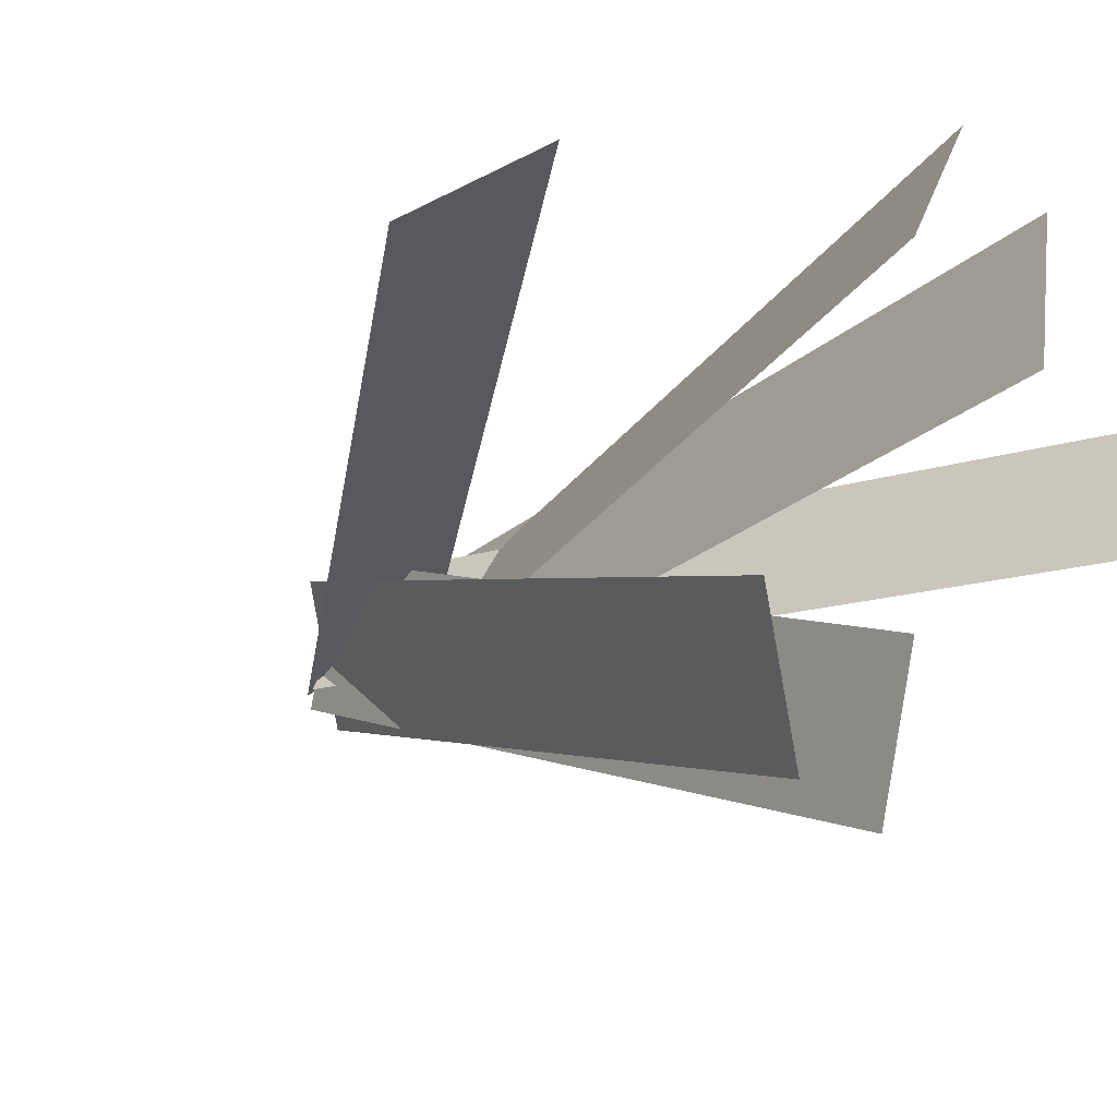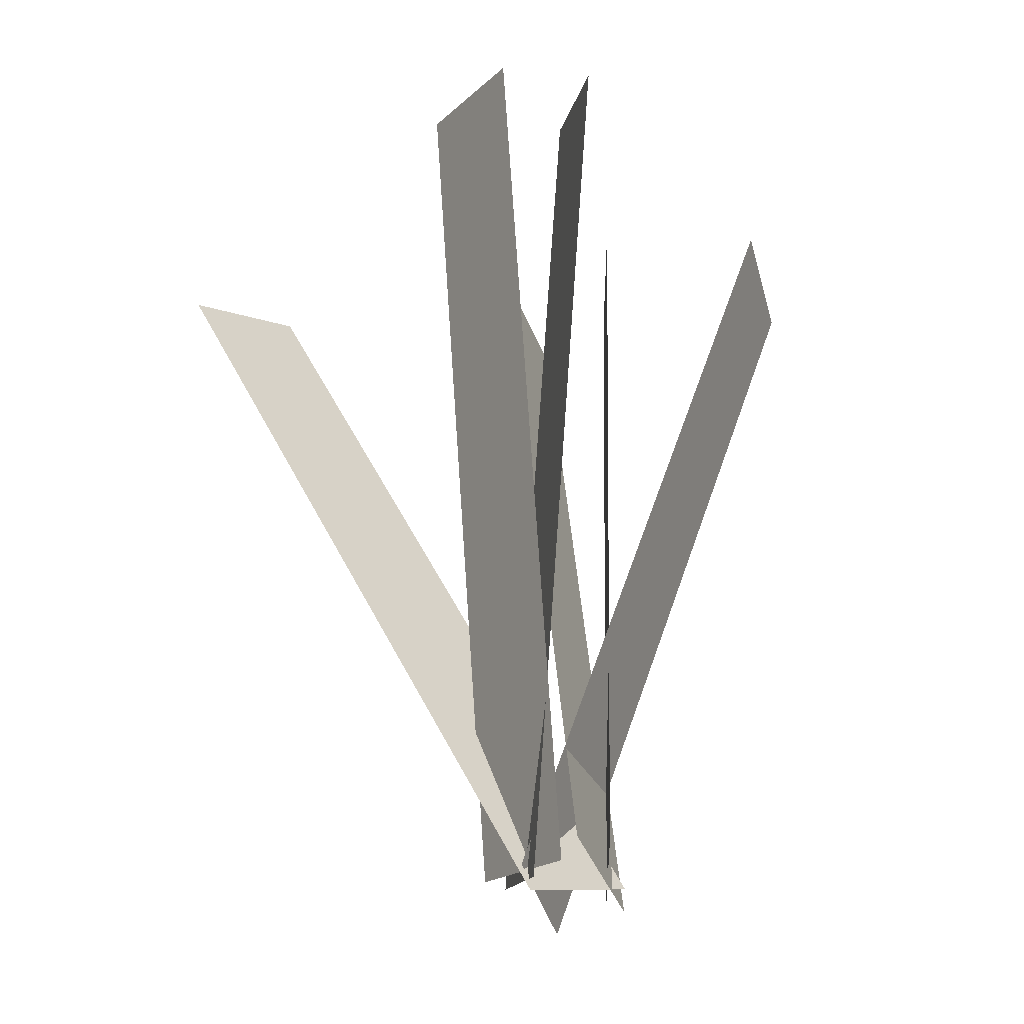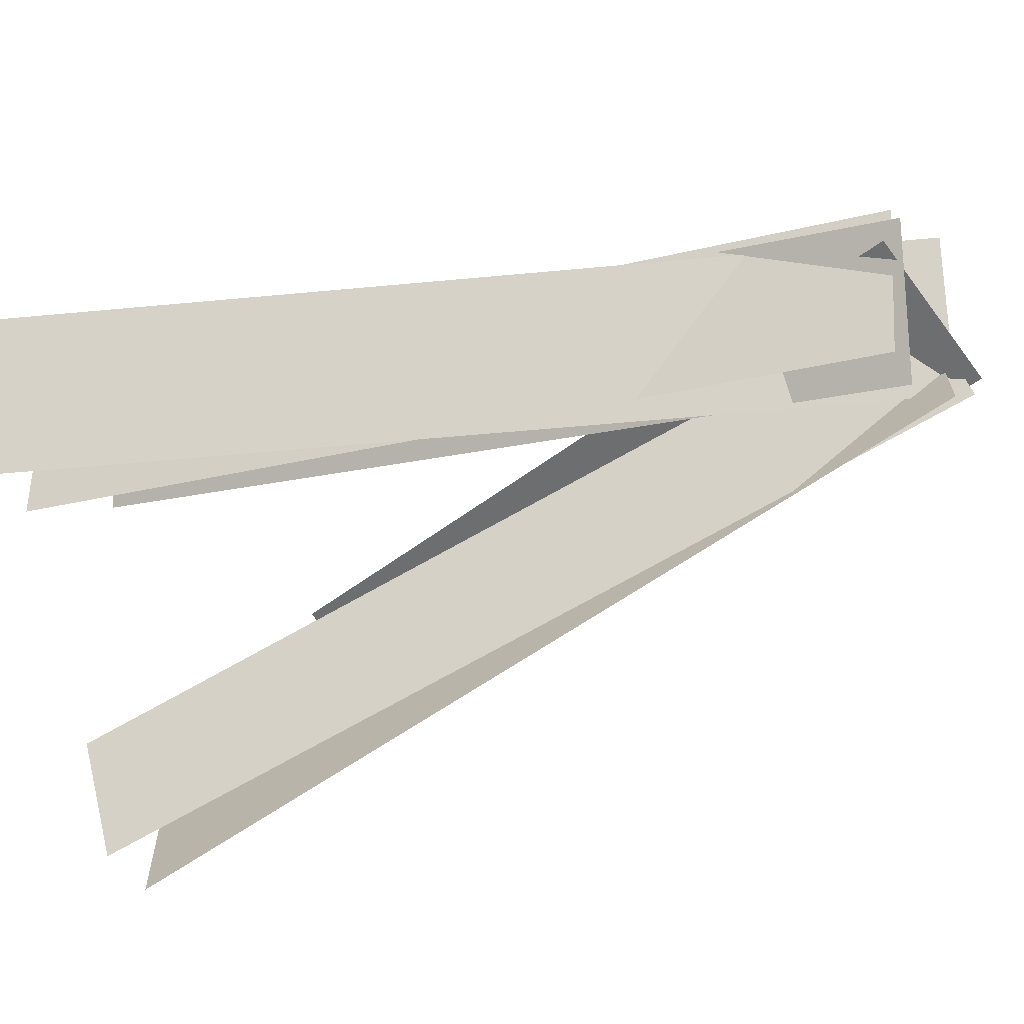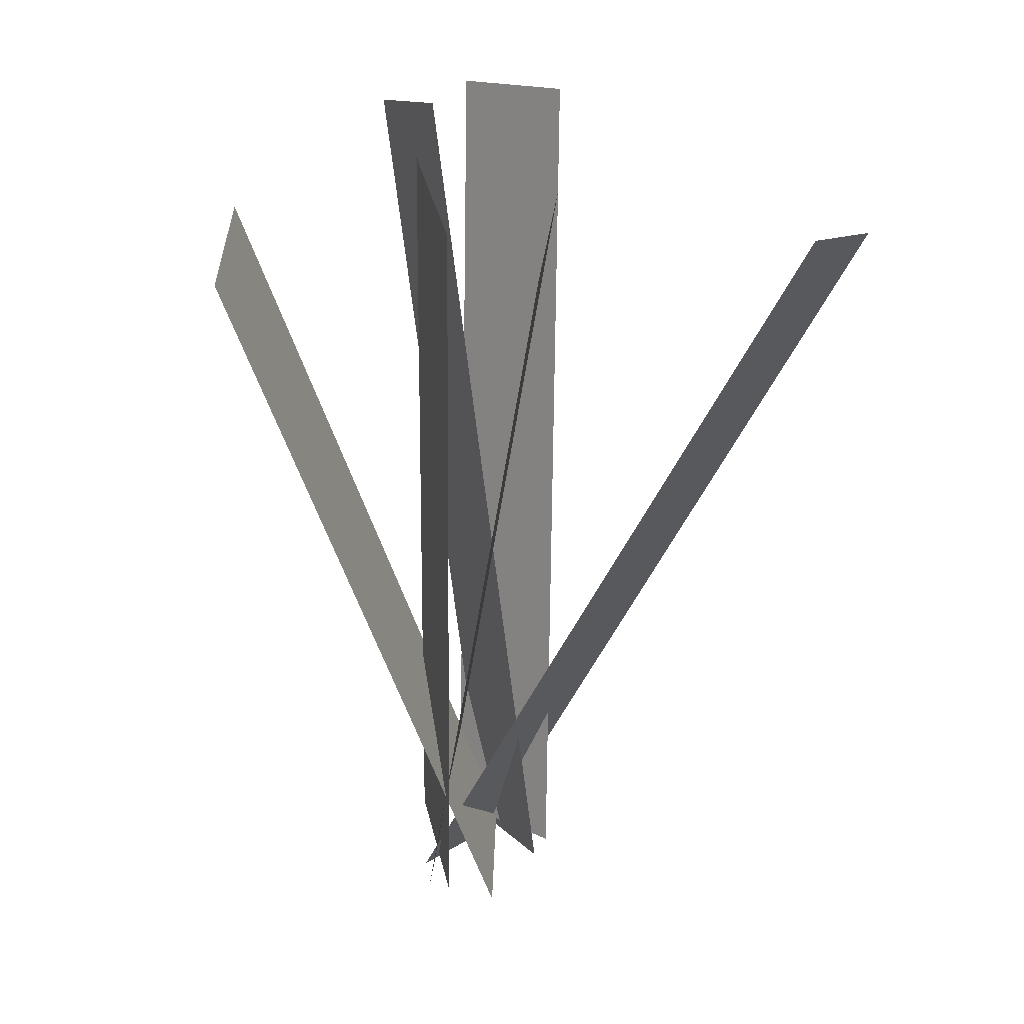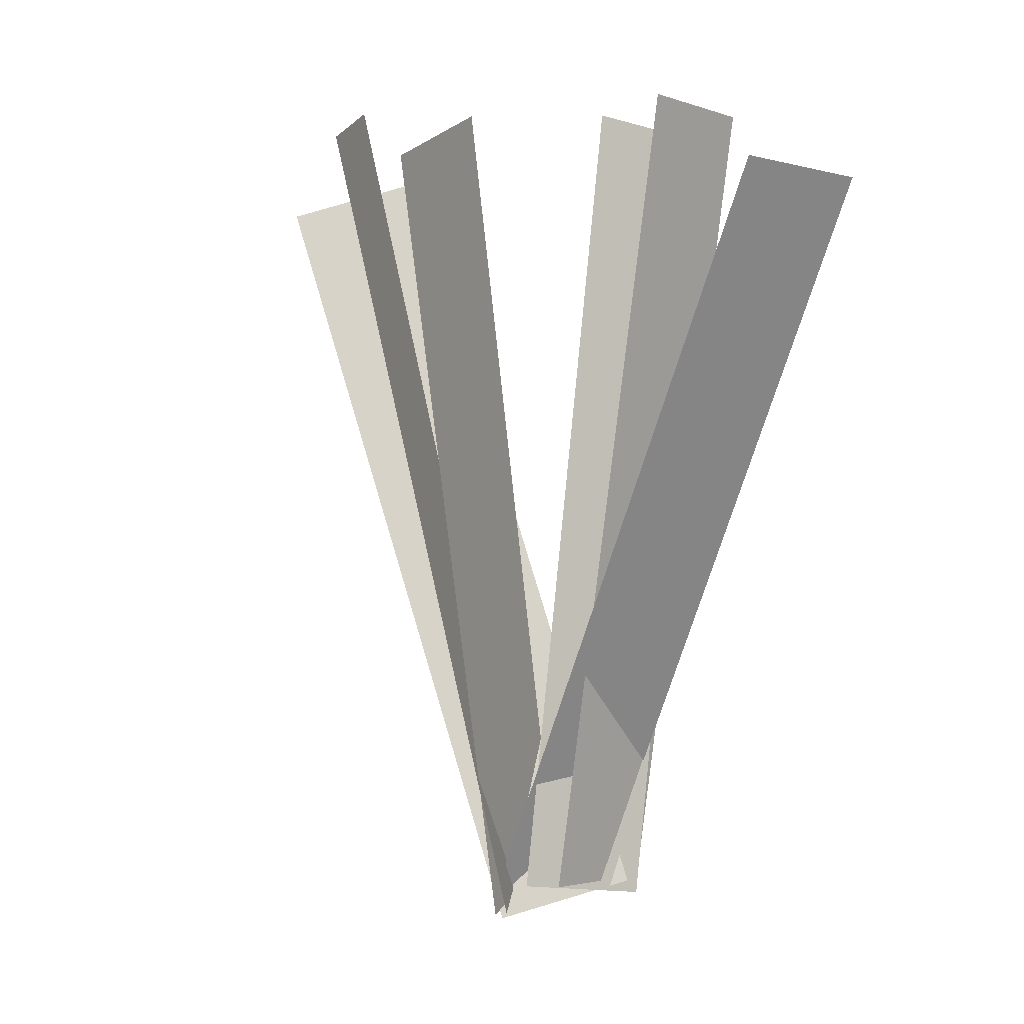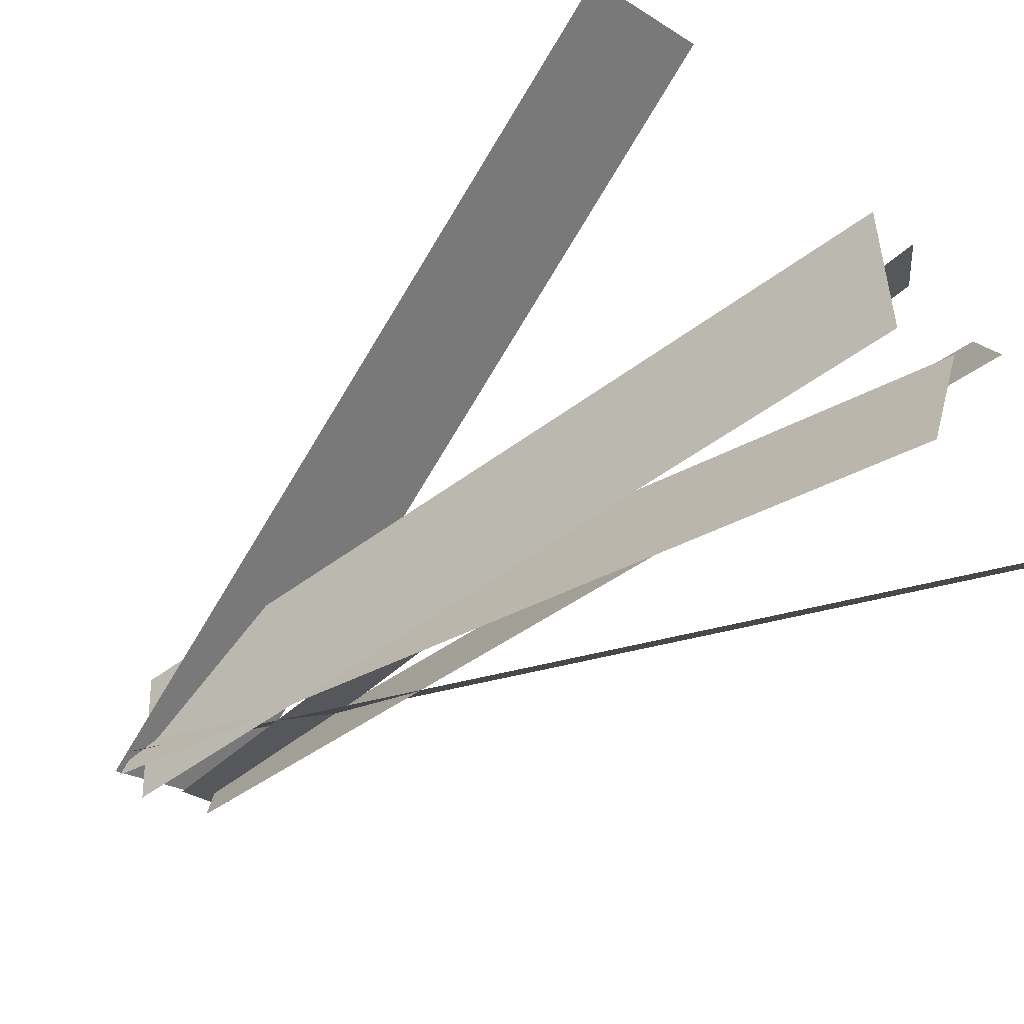
<metadata>
{"format":"obj","ext":"obj","renderer":"f3d","projection":"perspective","resolution":1024,"background":"white","views":[{"elev":-13.9,"azim":146.3,"up":"+Z"},{"elev":-29.9,"azim":166.9,"up":"+Y"},{"elev":-45.1,"azim":-64.3,"up":"+Z"},{"elev":28.4,"azim":-26.4,"up":"+Y"},{"elev":9.6,"azim":-153.9,"up":"+Y"},{"elev":-65.3,"azim":122.6,"up":"+Z"}]}
</metadata>
<code>
o grass_Plane
v 0.02765 0.4646 -0.1736
v 0.02532 0.4865 -0.09192
v 0.03416 -0.01827 -0.04397
v 0.03183 0.003624 0.0377
v 0.0788 0.4748 -0.1569
v 0.1055 0.4881 -0.07775
v 0.02068 -0.01136 -0.05535
v 0.04743 0.001969 0.02378
v -0.1254 0.4644 -0.03418
v -0.1648 0.4505 0.03941
v 0.03905 -0.007807 -0.03482
v -0.000299 -0.02162 0.03877
v -0.02663 0.4701 0.1528
v 0.01988 0.4881 0.08451
v -0.0369 -0.01155 0.01896
v 0.009622 0.006451 -0.04935
v -0.06017 0.4869 0.1129
v -0.0409 0.5008 0.03174
v -0.03019 -0.006214 0.03587
v -0.01093 0.007646 -0.04532
v 0.174 0.442 0.1103
v 0.2427 0.4196 0.06625
v -0.0349 -0.000863 0.009009
v 0.03379 -0.02321 -0.035
f 1 2 4 3
f 5 6 8 7
f 9 10 12 11
f 13 14 16 15
f 17 18 20 19
f 21 22 24 23

</code>
